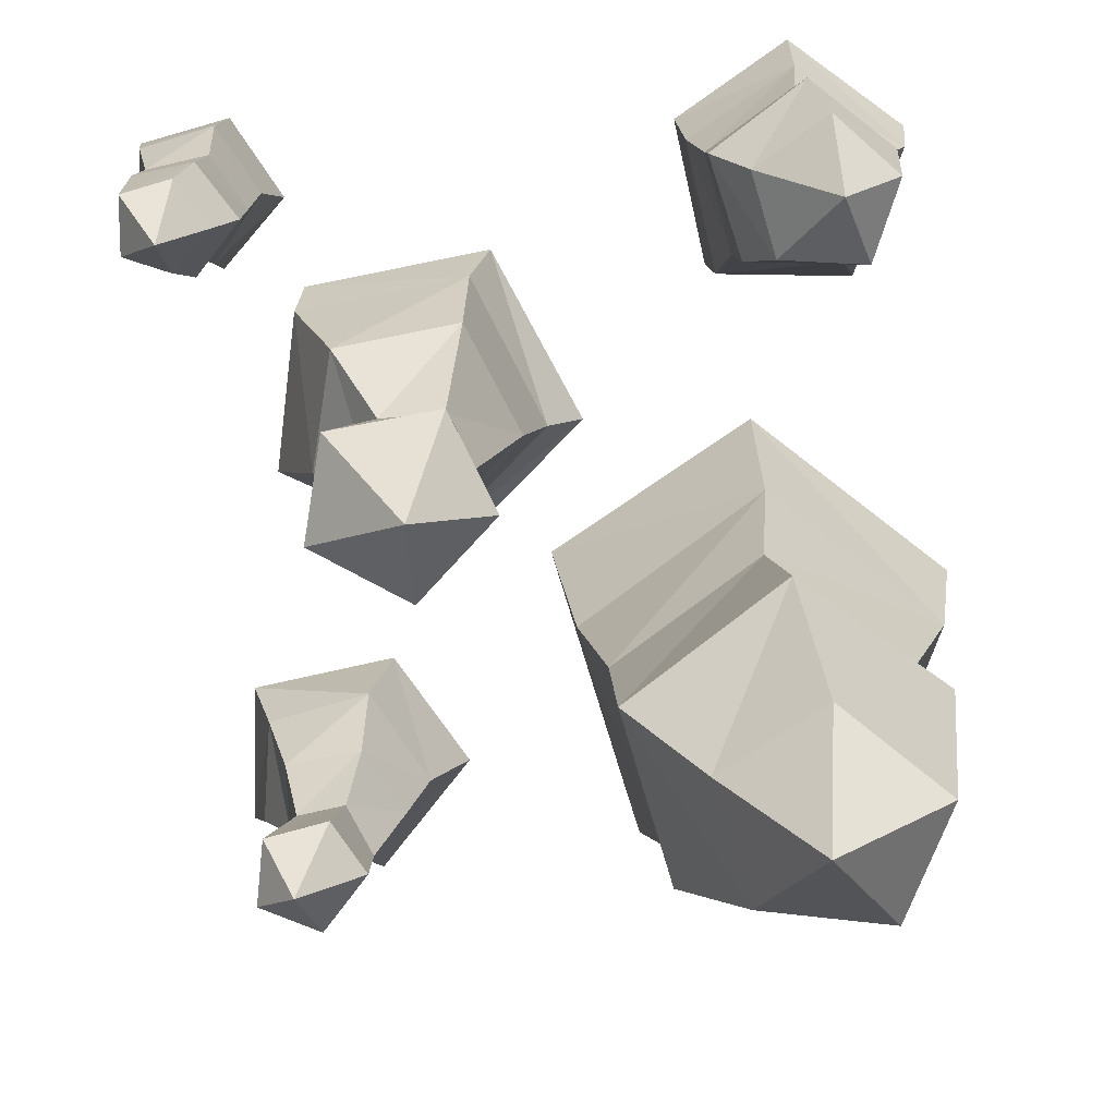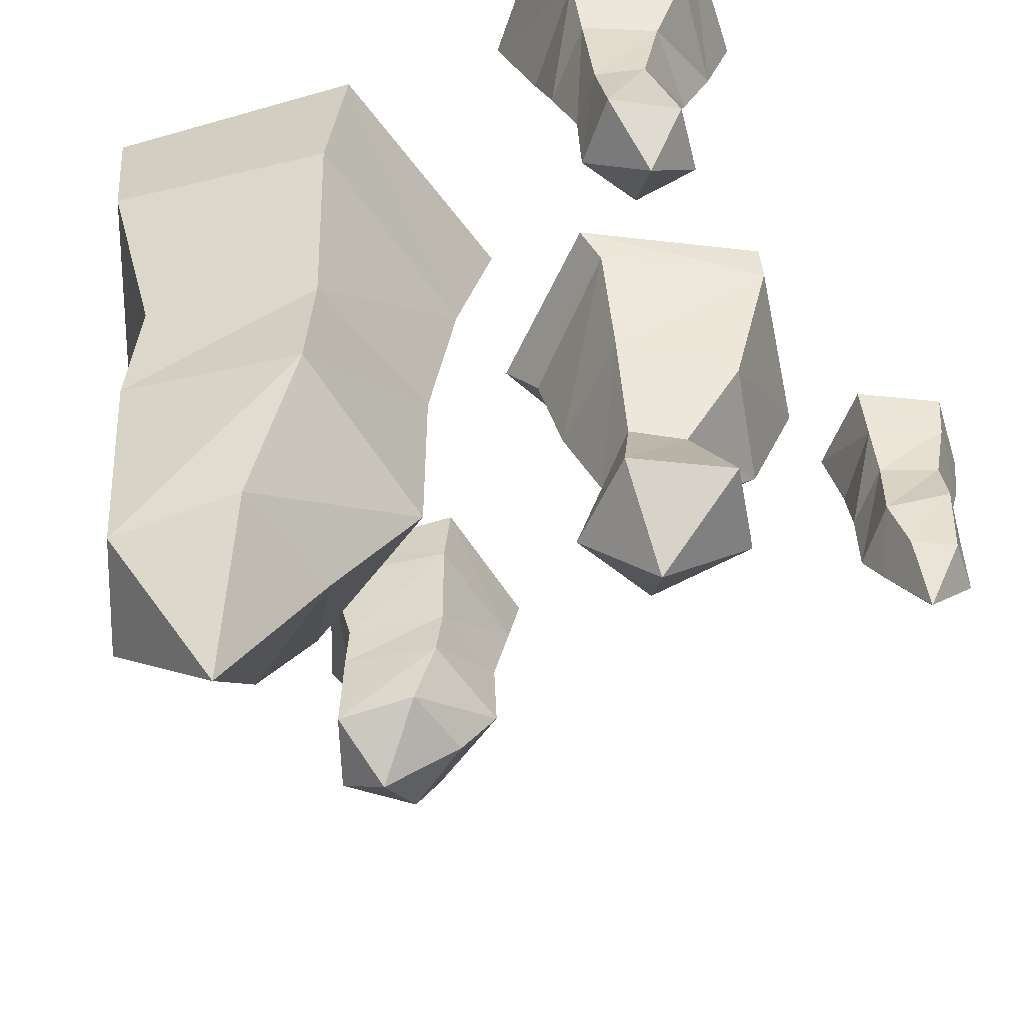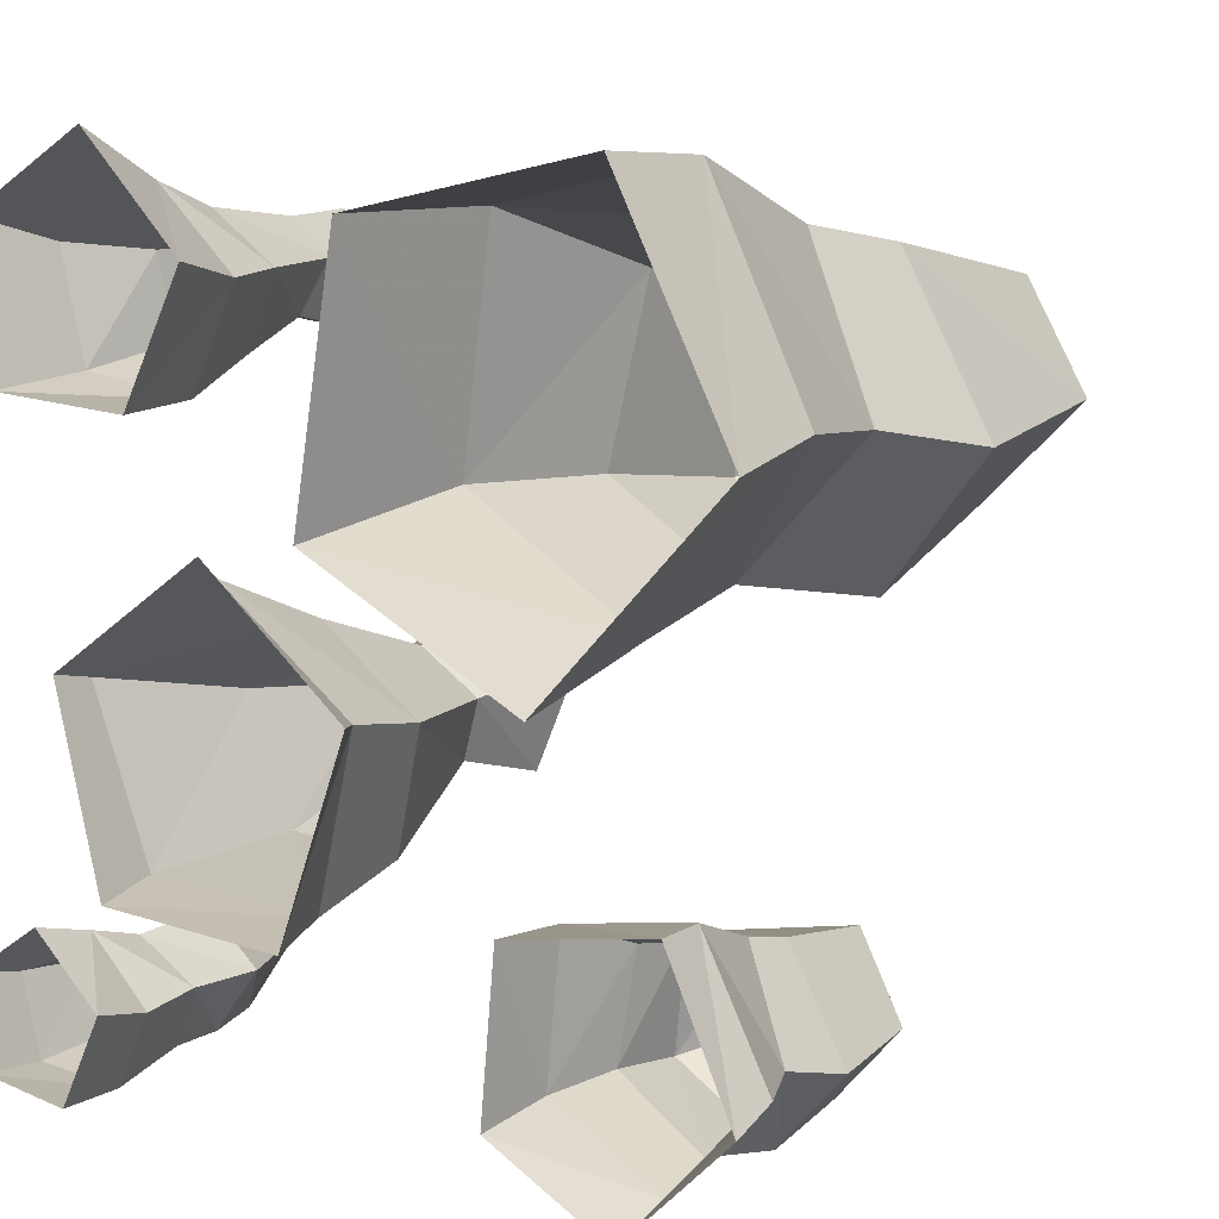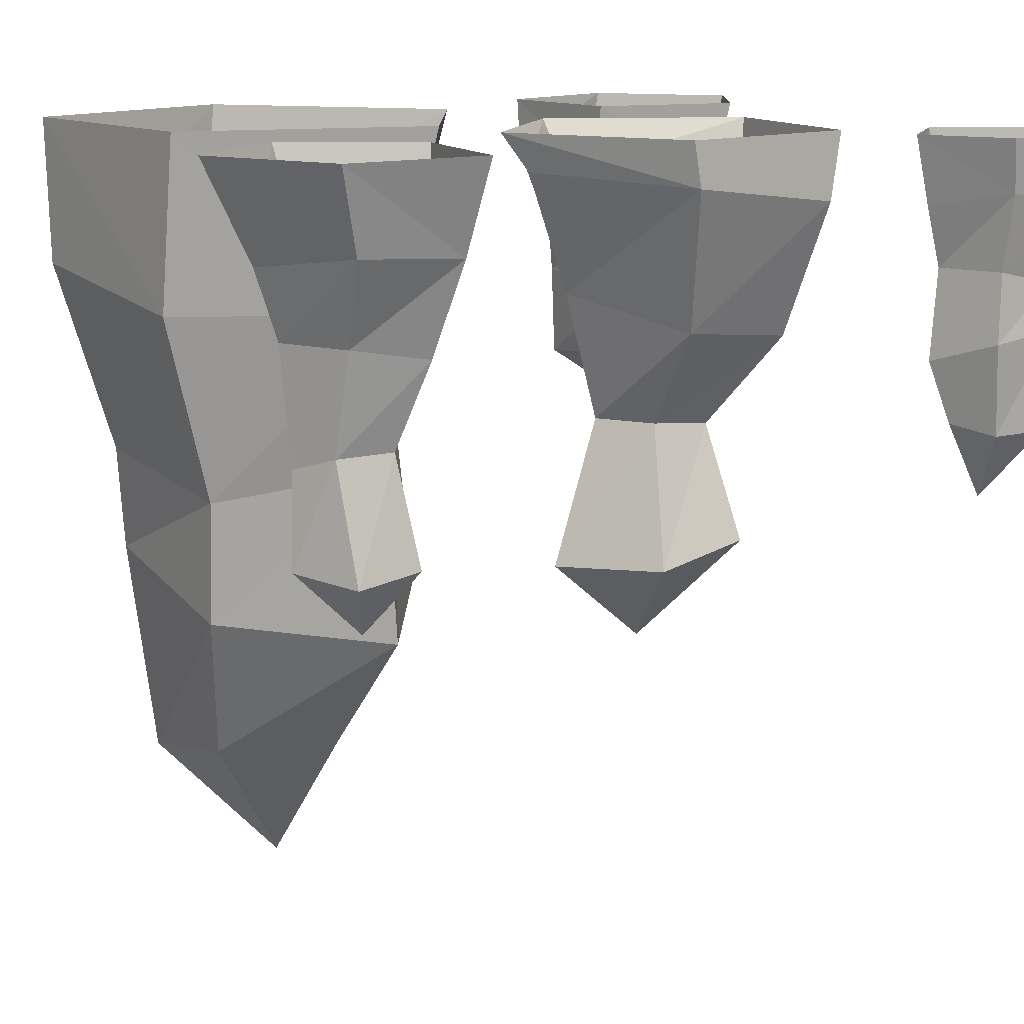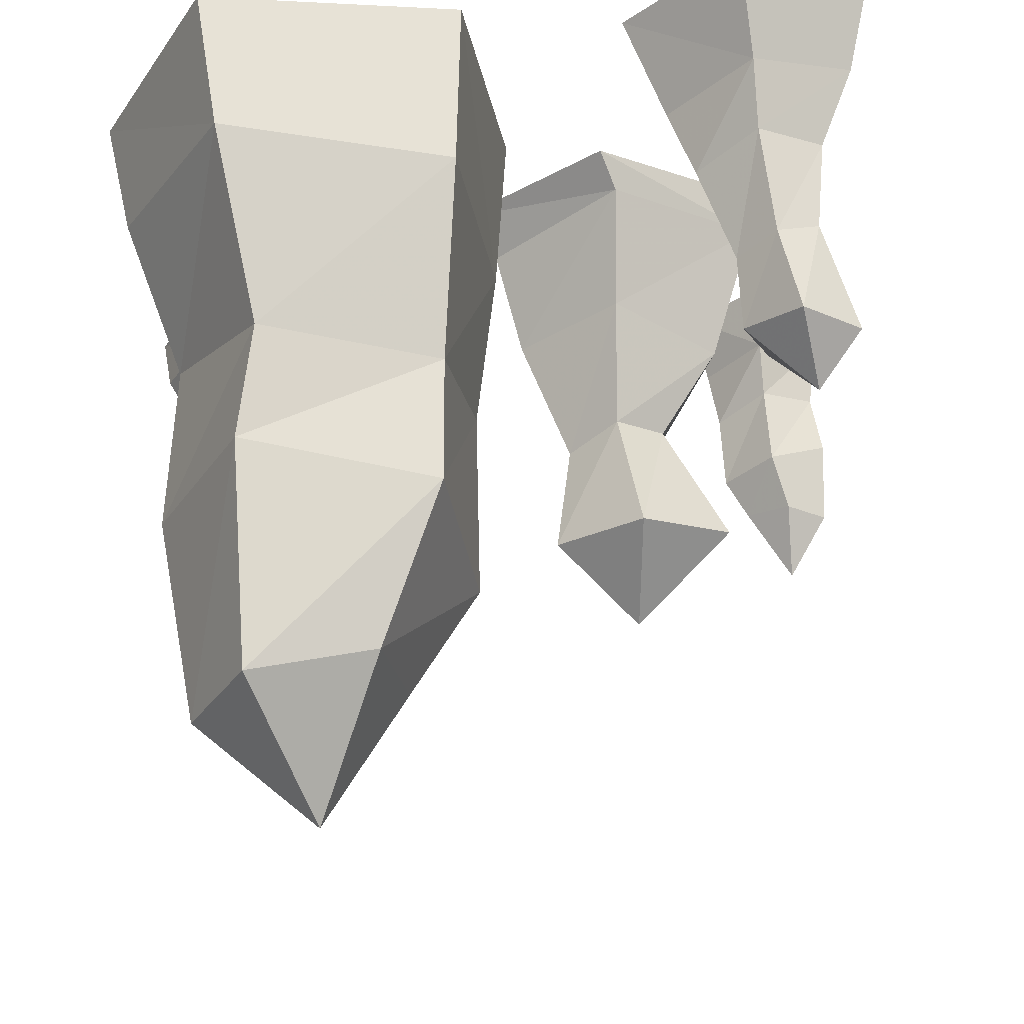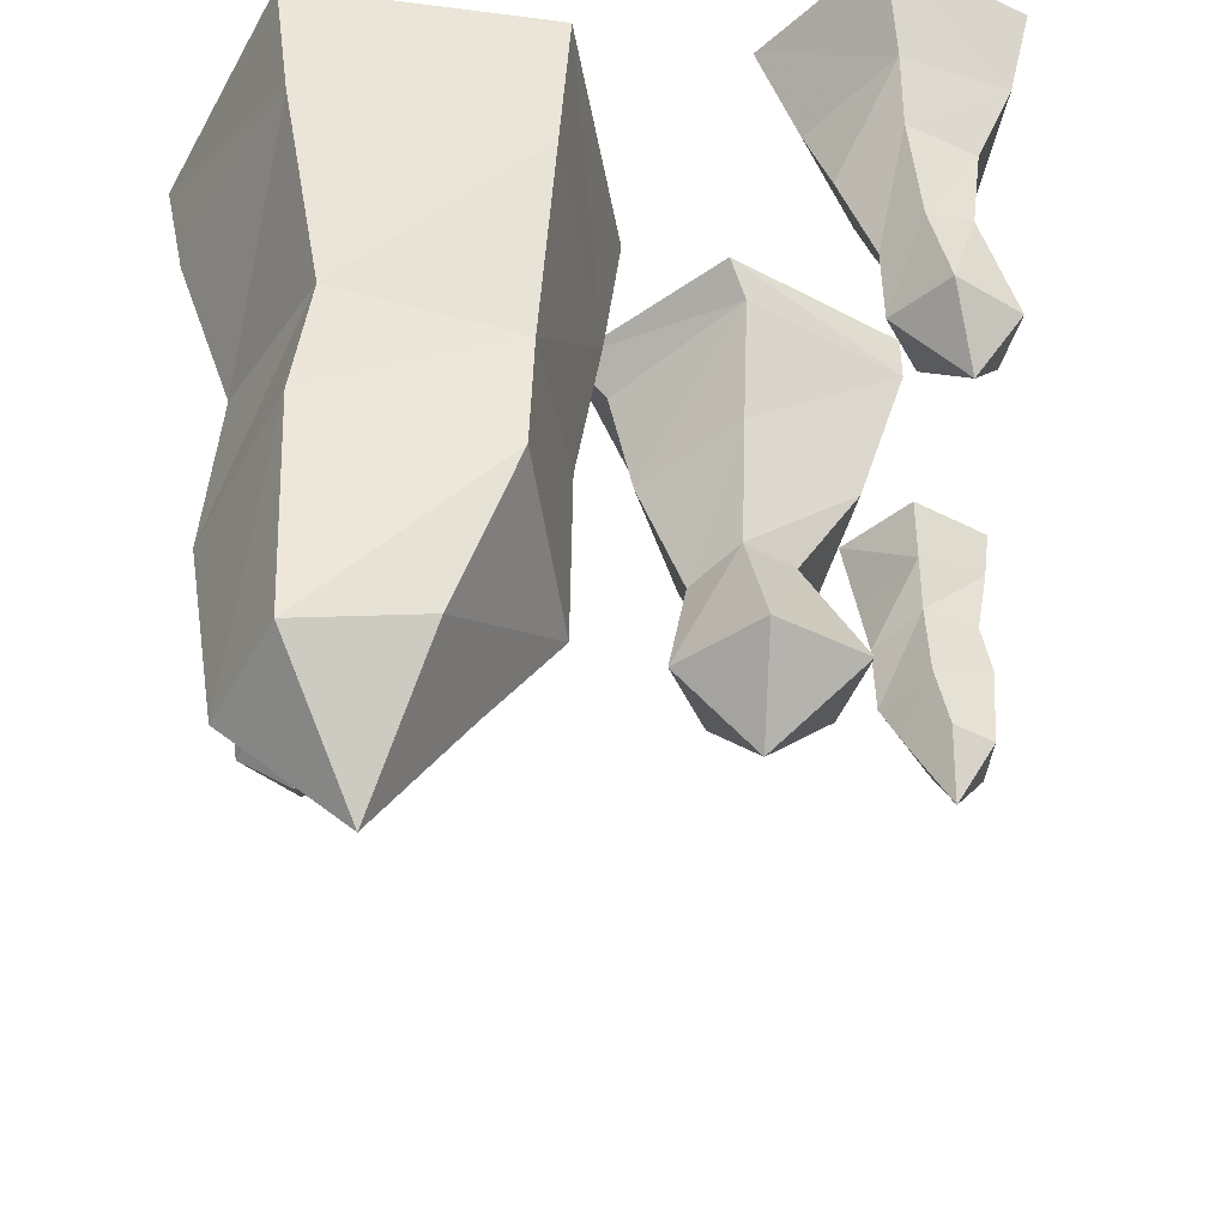
<metadata>
{"format":"obj","ext":"obj","renderer":"f3d","projection":"perspective","resolution":1024,"background":"white","views":[{"elev":-76.2,"azim":-172.8,"up":"+Y"},{"elev":-57.5,"azim":26.4,"up":"+Y"},{"elev":7.1,"azim":-143.8,"up":"+Z"},{"elev":12.2,"azim":63.1,"up":"+Y"},{"elev":65.4,"azim":-3.6,"up":"+Z"},{"elev":46.6,"azim":-1.6,"up":"+Z"}]}
</metadata>
<code>
v -0.1484 -0.6875 0.3047
v -0.2812 -0.7109 0.3281
v -0.2188 -0.8359 0.2109
v -0.125 -0.6875 0.1719
v -0.04688 -0.5625 0.1328
v -0.07812 -0.5234 0.3359
v -0.2812 -0.4766 0.3594
v -0.3438 -0.7188 0.2109
v -0.2422 -0.7031 0.1094
v -0.2266 -0.5391 0.03125
v -0.2109 -0.3203 0.0625
v -0.03906 -0.3672 0.1484
v -0.07031 -0.3906 0.3359
v -0.2578 -0.3594 0.375
v -0.375 -0.4844 0.1797
v -0.3516 -0.3203 0.2031
v -0.4062 -0.1406 0.2109
v -0.2266 -0.1641 0.03125
v -0.007812 -0.1953 0.1484
v -0.04688 -0.1875 0.3906
v -0.2891 -0.1562 0.4297
v -0.4297 0 0.1875
v -0.2266 0 -0.01562
v 0.01562 0 0.1094
v -0.03125 0 0.3828
v -0.3047 0 0.4297
v 0.2109 -0.4219 -0.1406
v 0.2422 -0.4375 -0.03125
v 0.1328 -0.5312 -0.0625
v 0.08594 -0.4219 -0.1484
v 0.09375 -0.3203 -0.125
v 0.1641 -0.3047 -0.125
v 0.1797 -0.2969 -0.05469
v 0.1406 -0.4453 0.03906
v 0.04688 -0.4375 -0.03906
v 0.07031 -0.3125 -0.0625
v 0.02344 -0.1719 -0.0625
v 0.07031 -0.1953 -0.1953
v 0.2109 -0.2109 -0.1875
v 0.25 -0.1953 -0.05469
v 0.125 -0.2969 -0.01562
v 0.1328 -0.1641 0.02344
v 0.1406 -0.03906 0.07031
v 0 -0.05469 -0.04688
v 0.0625 -0.07812 -0.2266
v 0.2578 -0.07031 -0.2109
v 0.3047 -0.04688 -0.03125
v -0.2578 -0.2969 -0.2344
v -0.3516 -0.3047 -0.2188
v -0.3281 -0.3594 -0.2969
v -0.2422 -0.2969 -0.3281
v -0.2031 -0.2422 -0.3438
v -0.2266 -0.2266 -0.2266
v -0.3438 -0.2031 -0.2109
v -0.3906 -0.3125 -0.3047
v -0.3281 -0.3047 -0.375
v -0.3125 -0.2344 -0.4062
v -0.3047 -0.1406 -0.3906
v -0.2031 -0.1562 -0.3359
v -0.2188 -0.1641 -0.2266
v -0.3359 -0.1562 -0.2031
v -0.3984 -0.2109 -0.3203
v -0.3828 -0.1406 -0.3047
v -0.4219 -0.0625 -0.3047
v -0.3125 -0.07031 -0.4062
v -0.1875 -0.07812 -0.3438
v -0.2031 -0.07812 -0.1953
v -0.3516 -0.0625 -0.1719
v 0.2656 -0.375 0.2734
v 0.3359 -0.3828 0.2812
v 0.3047 -0.4453 0.3281
v 0.2344 -0.375 0.3359
v 0.2344 -0.2969 0.3438
v 0.2578 -0.2812 0.2891
v 0.3125 -0.2734 0.2969
v 0.3516 -0.3906 0.3516
v 0.2891 -0.3828 0.3906
v 0.2734 -0.2891 0.3828
v 0.2656 -0.1719 0.3906
v 0.2031 -0.1875 0.3359
v 0.2422 -0.1953 0.2578
v 0.3281 -0.1875 0.2656
v 0.3203 -0.2734 0.3594
v 0.3359 -0.1719 0.3516
v 0.375 -0.08594 0.3594
v 0.2656 -0.1016 0.4141
v 0.1797 -0.1094 0.3281
v 0.2344 -0.1094 0.2188
v 0.3516 -0.09375 0.2422
v 0.125 0 0.09375
v -0.03906 0 -0.03906
v 0.03906 0 -0.2422
v 0.25 0 -0.2266
v 0.3047 0 -0.02344
v 0.3359 -0.2812 -0.3906
v 0.3906 -0.2969 -0.3828
v 0.3516 -0.3672 -0.3359
v 0.3047 -0.2812 -0.3359
v 0.2812 -0.2344 -0.3359
v 0.3203 -0.2188 -0.3984
v 0.3906 -0.1953 -0.3906
v 0.3984 -0.2969 -0.3203
v 0.3516 -0.2891 -0.2969
v 0.3359 -0.2266 -0.2812
v 0.3359 -0.1328 -0.2891
v 0.2812 -0.1484 -0.3359
v 0.3125 -0.1562 -0.3984
v 0.3828 -0.1484 -0.3906
v 0.4062 -0.2031 -0.3125
v 0.3984 -0.1328 -0.3203
v 0.4141 -0.05469 -0.3203
v 0.3359 -0.07031 -0.2734
v 0.2734 -0.07812 -0.3438
v 0.3125 -0.07812 -0.4219
v 0.3984 -0.0625 -0.4062
v -0.4297 0 -0.3203
v -0.3125 0 -0.4297
v -0.1797 0 -0.3594
v -0.1953 0 -0.1953
v -0.3594 0 -0.1719
v 0.3984 0 0.3828
v 0.2578 0 0.4609
v 0.1406 0 0.3438
v 0.2109 0 0.2109
v 0.375 0 0.2266
v 0.4219 0 -0.3125
v 0.3359 0 -0.2578
v 0.2578 0 -0.3281
v 0.3047 0 -0.4219
v 0.4062 0 -0.4062
f 1 2 3
f 1 3 4
f 2 8 3
f 3 8 9
f 3 9 4
f 27 28 29
f 27 29 30
f 28 34 29
f 29 34 35
f 29 35 30
f 48 49 50
f 48 50 51
f 49 55 50
f 50 55 56
f 50 56 51
f 69 70 71
f 69 71 72
f 70 76 71
f 71 76 77
f 71 77 72
f 95 96 97
f 95 97 98
f 96 102 97
f 97 102 103
f 97 103 98
f 1 4 5
f 1 5 6
f 1 6 2
f 2 6 7
f 2 7 8
f 4 9 10
f 4 10 5
f 7 15 8
f 8 15 9
f 9 15 10
f 27 30 31
f 27 31 32
f 27 32 28
f 28 32 33
f 28 33 34
f 30 35 36
f 30 36 31
f 33 41 34
f 34 41 35
f 35 41 36
f 48 51 52
f 48 52 53
f 48 53 49
f 49 53 54
f 49 54 55
f 51 56 57
f 51 57 52
f 54 62 55
f 55 62 56
f 56 62 57
f 69 72 73
f 69 73 74
f 69 74 70
f 70 74 75
f 70 75 76
f 72 77 78
f 72 78 73
f 75 83 76
f 76 83 77
f 77 83 78
f 95 98 99
f 95 99 100
f 95 100 96
f 96 100 101
f 96 101 102
f 98 103 104
f 98 104 99
f 101 109 102
f 102 109 103
f 103 109 104
f 5 10 11
f 5 11 12
f 5 12 6
f 6 12 13
f 6 13 7
f 7 13 14
f 7 14 15
f 10 15 16
f 10 16 11
f 14 16 15
f 31 36 37
f 31 37 38
f 31 38 32
f 32 38 39
f 32 39 33
f 33 39 40
f 33 40 41
f 36 41 42
f 36 42 37
f 40 42 41
f 52 57 58
f 52 58 59
f 52 59 53
f 53 59 60
f 53 60 54
f 54 60 61
f 54 61 62
f 57 62 63
f 57 63 58
f 61 63 62
f 73 78 79
f 73 79 80
f 73 80 74
f 74 80 81
f 74 81 75
f 75 81 82
f 75 82 83
f 78 83 84
f 78 84 79
f 82 84 83
f 99 104 105
f 99 105 106
f 99 106 100
f 100 106 107
f 100 107 101
f 101 107 108
f 101 108 109
f 104 109 110
f 104 110 105
f 108 110 109
f 11 16 17
f 11 17 18
f 11 18 12
f 12 18 19
f 12 19 13
f 13 19 20
f 13 20 14
f 14 20 21
f 14 21 16
f 21 17 16
f 37 42 43
f 37 43 44
f 37 44 38
f 38 44 45
f 38 45 39
f 39 45 46
f 39 46 40
f 40 46 47
f 40 47 42
f 58 63 64
f 58 64 65
f 58 65 59
f 59 65 66
f 59 66 60
f 60 66 67
f 60 67 61
f 61 67 68
f 61 68 63
f 79 84 85
f 79 85 86
f 79 86 80
f 80 86 87
f 80 87 81
f 81 87 88
f 81 88 82
f 82 88 89
f 82 89 84
f 47 43 42
f 105 110 111
f 105 111 112
f 105 112 106
f 106 112 113
f 106 113 107
f 107 113 114
f 107 114 108
f 108 114 115
f 108 115 110
f 68 64 63
f 89 85 84
f 115 111 110
f 17 21 22
f 17 22 23
f 17 23 18
f 18 23 24
f 18 24 19
f 19 24 25
f 19 25 20
f 20 25 26
f 20 26 21
f 21 26 22
f 43 47 90
f 43 90 91
f 43 91 44
f 44 91 92
f 44 92 45
f 45 92 93
f 45 93 46
f 46 93 94
f 46 94 47
f 47 94 90
f 64 68 116
f 64 116 117
f 64 117 65
f 65 117 118
f 65 118 66
f 66 118 119
f 66 119 67
f 67 119 120
f 67 120 68
f 68 120 116
f 85 89 121
f 85 121 122
f 85 122 86
f 86 122 123
f 86 123 87
f 87 123 124
f 87 124 88
f 88 124 125
f 88 125 89
f 89 125 121
f 111 115 126
f 111 126 127
f 111 127 112
f 112 127 128
f 112 128 113
f 113 128 129
f 113 129 114
f 114 129 130
f 114 130 115
f 115 130 126

</code>
